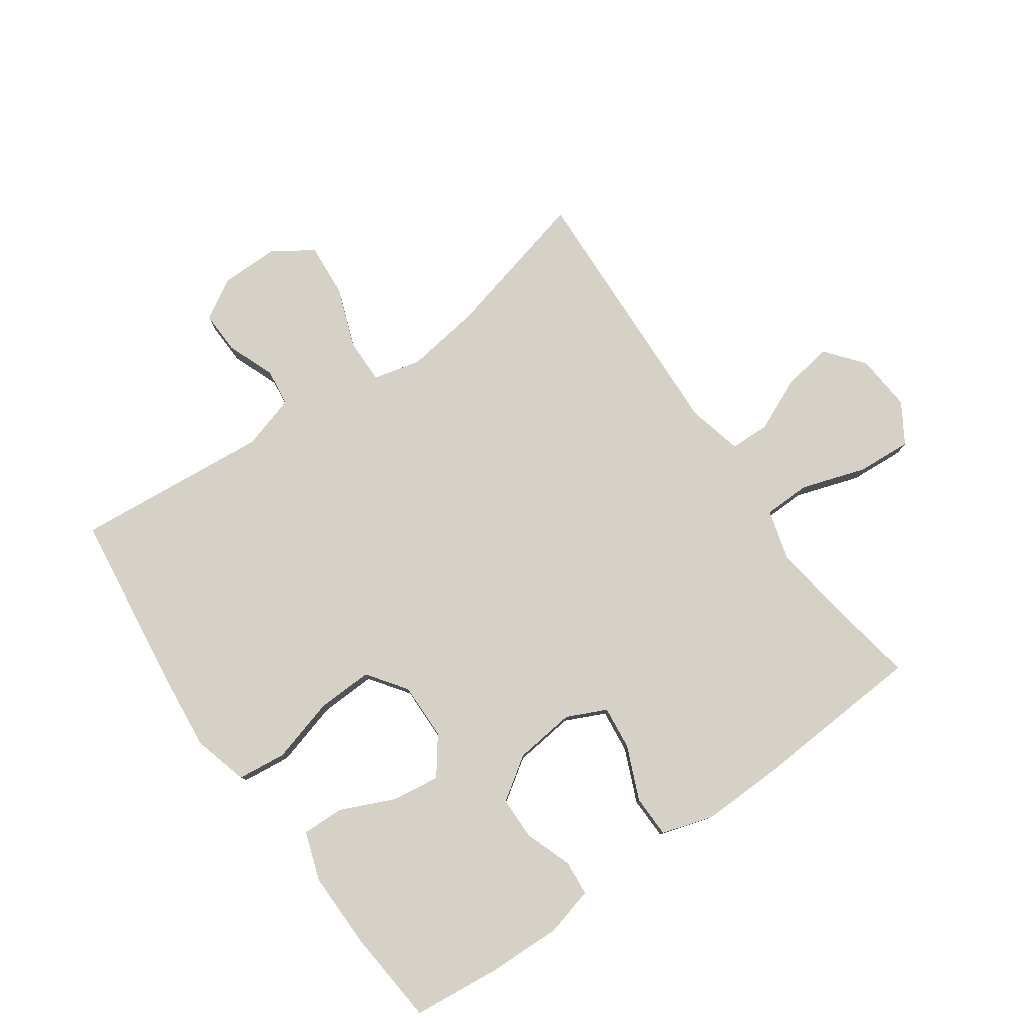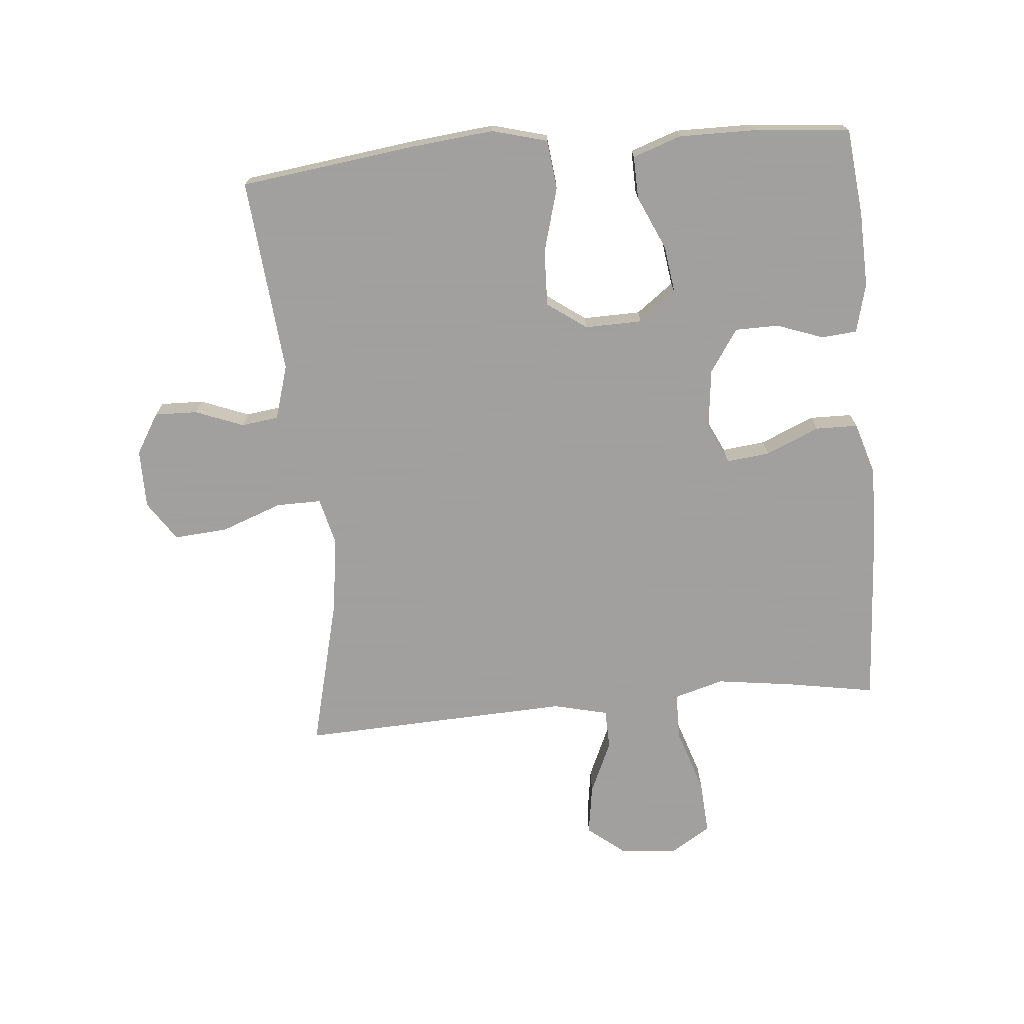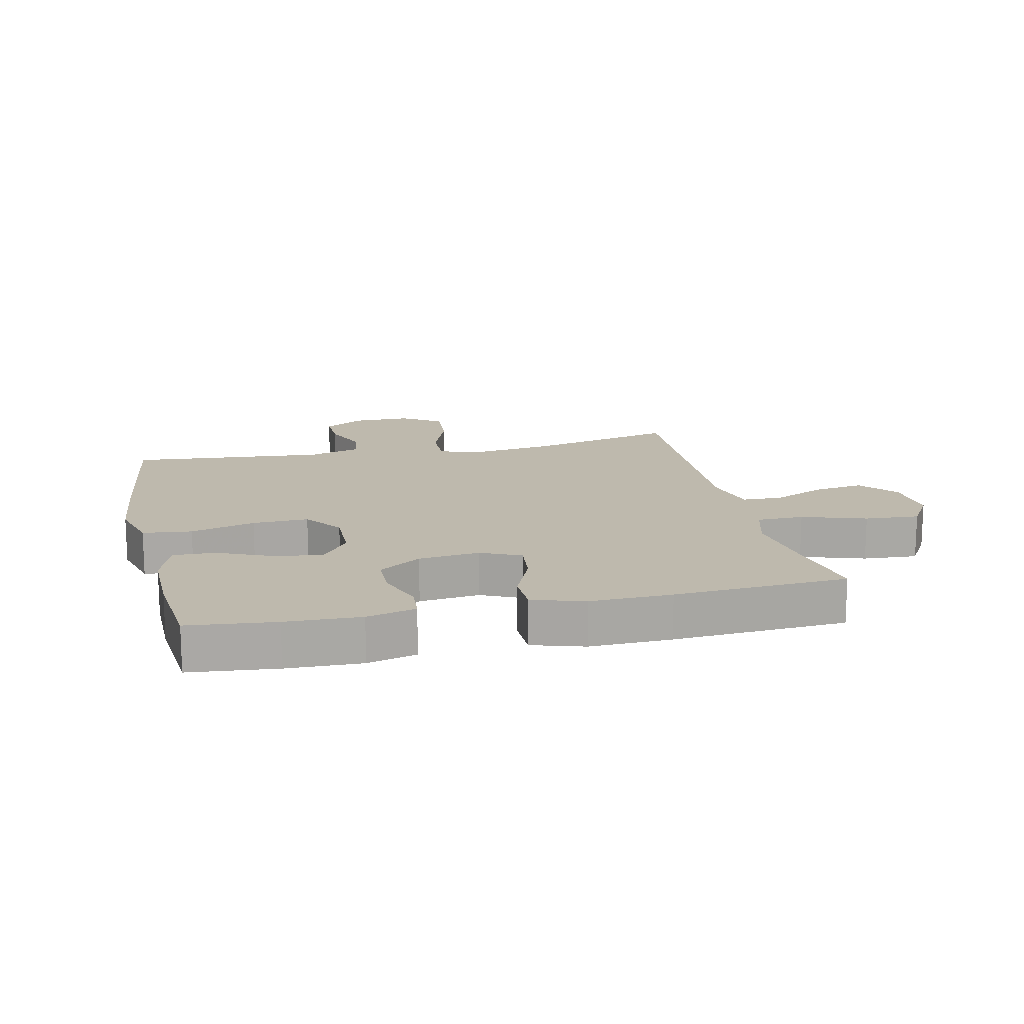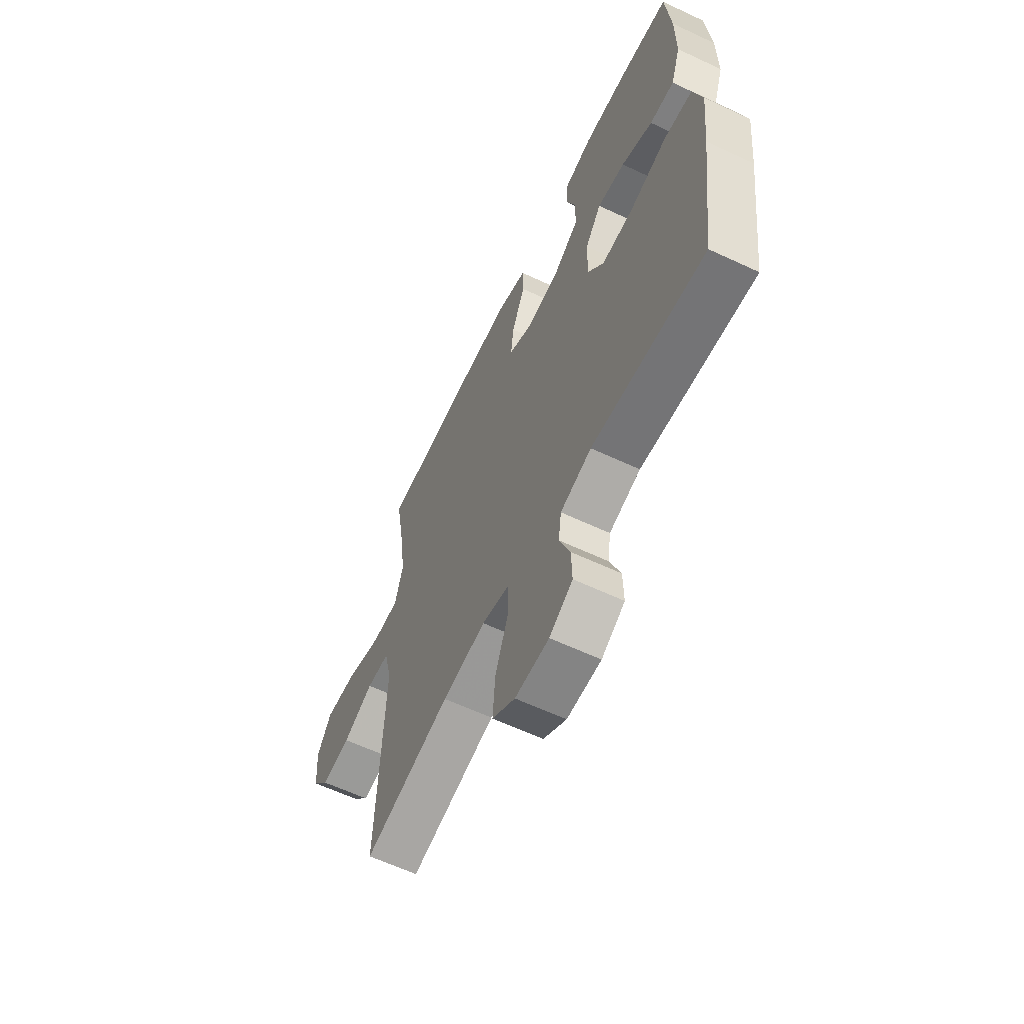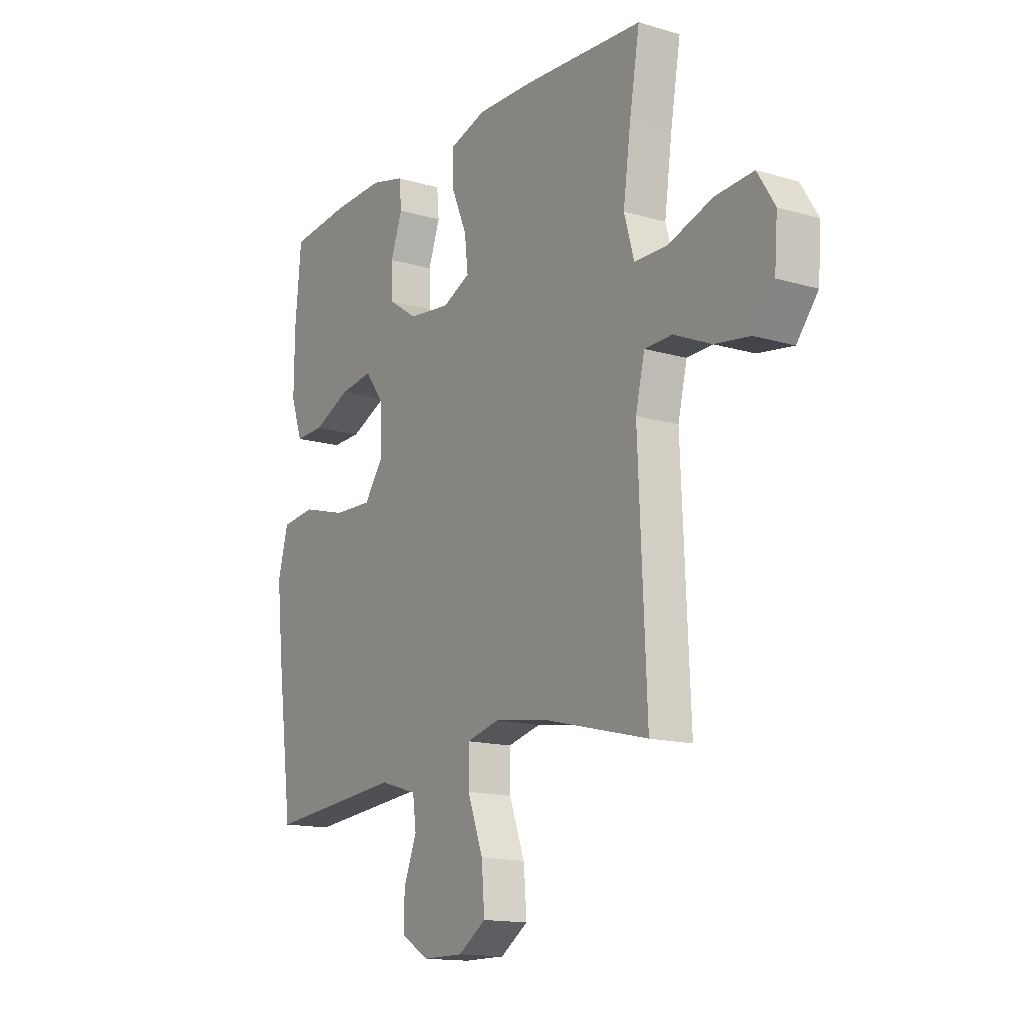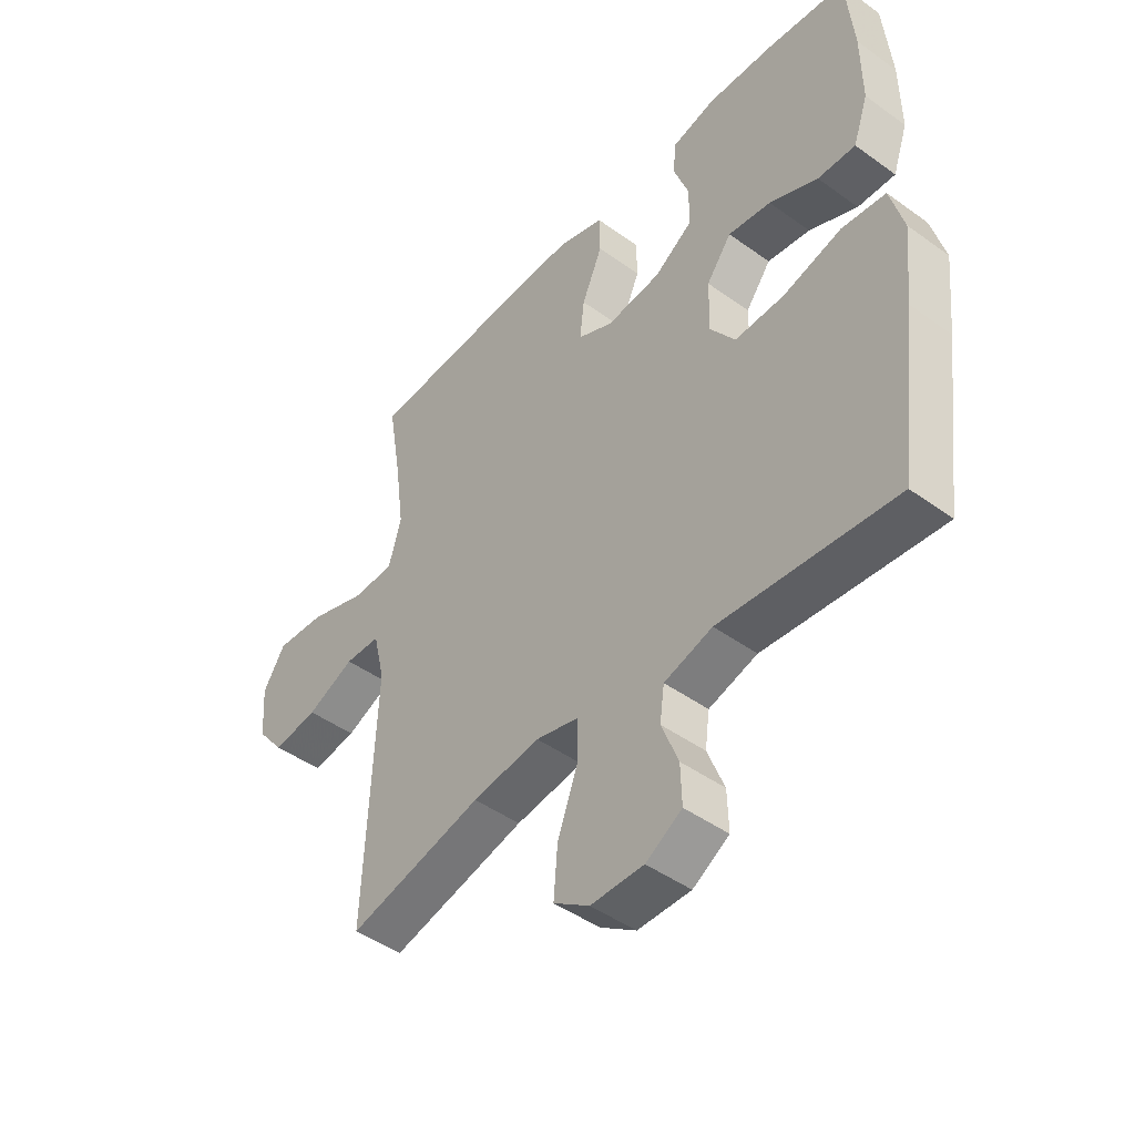
<metadata>
{"format":"obj","ext":"obj","renderer":"f3d","projection":"perspective","resolution":1024,"background":"white","views":[{"elev":78.9,"azim":-35.2,"up":"+Y"},{"elev":-71.9,"azim":-84.9,"up":"+Y"},{"elev":15.3,"azim":-12.9,"up":"+Y"},{"elev":-61.3,"azim":-115.6,"up":"+Z"},{"elev":-14.7,"azim":57.5,"up":"+Z"},{"elev":-45.7,"azim":-129.7,"up":"+Z"}]}
</metadata>
<code>
v 0.5 0.07 0.5
v 0.476 0.07 0.359
v 0.459 0.07 0.234
v 0.482 0.07 0.154
v 0.558 0.07 0.153
v 0.661 0.07 0.187
v 0.749 0.07 0.193
v 0.789 0.07 0.129
v 0.782 0.07 0.037
v 0.733 0.07 -0.024
v 0.652 0.07 -0.012
v 0.566 0.07 0.026
v 0.502 0.07 0.024
v 0.481 0.07 -0.064
v 0.5 0.07 -0.5
v 0.257 0.07 -0.44
v 0.135 0.07 -0.423
v 0.058 0.07 -0.442
v 0.059 0.07 -0.515
v 0.095 0.07 -0.612
v 0.102 0.07 -0.699
v 0.038 0.07 -0.742
v -0.057 0.07 -0.742
v -0.122 0.07 -0.703
v -0.12 0.07 -0.634
v -0.09 0.07 -0.557
v -0.098 0.07 -0.497
v -0.185 0.07 -0.471
v -0.5 0.07 -0.5
v -0.537 0.07 -0.219
v -0.551 0.07 -0.084
v -0.527 0.07 0.005
v -0.448 0.07 0.014
v -0.344 0.07 -0.015
v -0.254 0.07 -0.018
v -0.209 0.07 0.045
v -0.211 0.07 0.137
v -0.256 0.07 0.197
v -0.333 0.07 0.186
v -0.42 0.07 0.147
v -0.488 0.07 0.145
v -0.515 0.07 0.223
v -0.514 0.07 0.348
v -0.5 0.07 0.5
v -0.36 0.07 0.515
v -0.24 0.07 0.519
v -0.161 0.07 0.499
v -0.156 0.07 0.442
v -0.183 0.07 0.367
v -0.182 0.07 0.297
v -0.113 0.07 0.251
v -0.015 0.07 0.24
v 0.049 0.07 0.27
v 0.041 0.07 0.34
v 0.004 0.07 0.426
v 0.005 0.07 0.494
v 0.089 0.07 0.52
v 0.22 0.07 0.517
v 0.5 0 0.5
v 0.476 0 0.359
v 0.459 0 0.234
v 0.482 0 0.154
v 0.558 0 0.153
v 0.661 0 0.187
v 0.749 0 0.193
v 0.789 0 0.129
v 0.782 0 0.037
v 0.733 0 -0.024
v 0.652 0 -0.012
v 0.566 0 0.026
v 0.502 0 0.024
v 0.481 0 -0.064
v 0.5 0 -0.5
v 0.257 0 -0.44
v 0.135 0 -0.423
v 0.058 0 -0.442
v 0.059 0 -0.515
v 0.095 0 -0.612
v 0.102 0 -0.699
v 0.038 0 -0.742
v -0.057 0 -0.742
v -0.122 0 -0.703
v -0.12 0 -0.634
v -0.09 0 -0.557
v -0.098 0 -0.497
v -0.185 0 -0.471
v -0.5 0 -0.5
v -0.537 0 -0.219
v -0.551 0 -0.084
v -0.527 0 0.005
v -0.448 0 0.014
v -0.344 0 -0.015
v -0.254 0 -0.018
v -0.209 0 0.045
v -0.211 0 0.137
v -0.256 0 0.197
v -0.333 0 0.186
v -0.42 0 0.147
v -0.488 0 0.145
v -0.515 0 0.223
v -0.514 0 0.348
v -0.5 0 0.5
v -0.36 0 0.515
v -0.24 0 0.519
v -0.161 0 0.499
v -0.156 0 0.442
v -0.183 0 0.367
v -0.182 0 0.297
v -0.113 0 0.251
v -0.015 0 0.24
v 0.049 0 0.27
v 0.041 0 0.34
v 0.004 0 0.426
v 0.005 0 0.494
v 0.089 0 0.52
v 0.22 0 0.517
f 57 58 1 2
f 54 55 56 57
f 53 54 57 2
f 52 53 2 3
f 46 47 48 49
f 46 49 50
f 45 46 50
f 44 45 50
f 43 44 50 51
f 39 40 41 42
f 38 39 42 43
f 31 32 33 34
f 31 34 35
f 28 29 30 31
f 27 28 31 35
f 23 24 25 26
f 23 26 27
f 22 23 27
f 19 20 21 22
f 18 19 22 27
f 14 15 16
f 13 14 16 17
f 9 10 11 12
f 9 12 13
f 8 9 13
f 5 6 7 8
f 4 5 8 13
f 52 3 4 13
f 51 52 13 17
f 38 43 51
f 37 38 51
f 36 37 51 17
f 18 27 35 36
f 17 18 36
f 60 59 116 115
f 115 114 113 112
f 60 115 112 111
f 61 60 111 110
f 107 106 105 104
f 108 107 104
f 108 104 103
f 108 103 102
f 109 108 102 101
f 100 99 98 97
f 101 100 97 96
f 92 91 90 89
f 93 92 89
f 89 88 87 86
f 93 89 86 85
f 84 83 82 81
f 85 84 81
f 85 81 80
f 80 79 78 77
f 85 80 77 76
f 74 73 72
f 75 74 72 71
f 70 69 68 67
f 71 70 67
f 71 67 66
f 66 65 64 63
f 71 66 63 62
f 71 62 61 110
f 75 71 110 109
f 109 101 96
f 109 96 95
f 75 109 95 94
f 94 93 85 76
f 94 76 75
f 1 59 60 2
f 2 60 61 3
f 3 61 62 4
f 4 62 63 5
f 5 63 64 6
f 6 64 65 7
f 7 65 66 8
f 8 66 67 9
f 9 67 68 10
f 10 68 69 11
f 11 69 70 12
f 12 70 71 13
f 13 71 72 14
f 14 72 73 15
f 15 73 74 16
f 16 74 75 17
f 17 75 76 18
f 18 76 77 19
f 19 77 78 20
f 20 78 79 21
f 21 79 80 22
f 22 80 81 23
f 23 81 82 24
f 24 82 83 25
f 25 83 84 26
f 26 84 85 27
f 27 85 86 28
f 28 86 87 29
f 29 87 88 30
f 30 88 89 31
f 31 89 90 32
f 32 90 91 33
f 33 91 92 34
f 34 92 93 35
f 35 93 94 36
f 36 94 95 37
f 37 95 96 38
f 38 96 97 39
f 39 97 98 40
f 40 98 99 41
f 41 99 100 42
f 42 100 101 43
f 43 101 102 44
f 44 102 103 45
f 45 103 104 46
f 46 104 105 47
f 47 105 106 48
f 48 106 107 49
f 49 107 108 50
f 50 108 109 51
f 51 109 110 52
f 52 110 111 53
f 53 111 112 54
f 54 112 113 55
f 55 113 114 56
f 56 114 115 57
f 57 115 116 58
f 58 116 59 1

</code>
